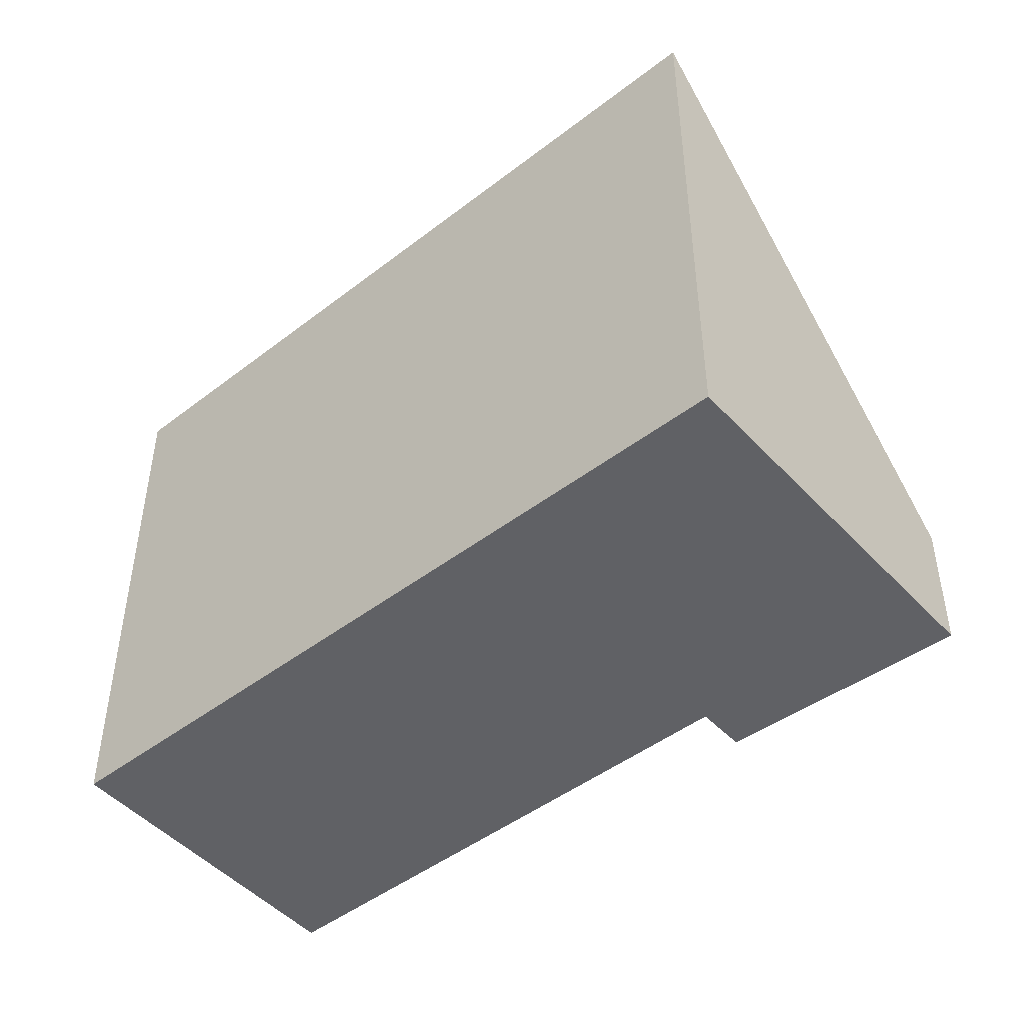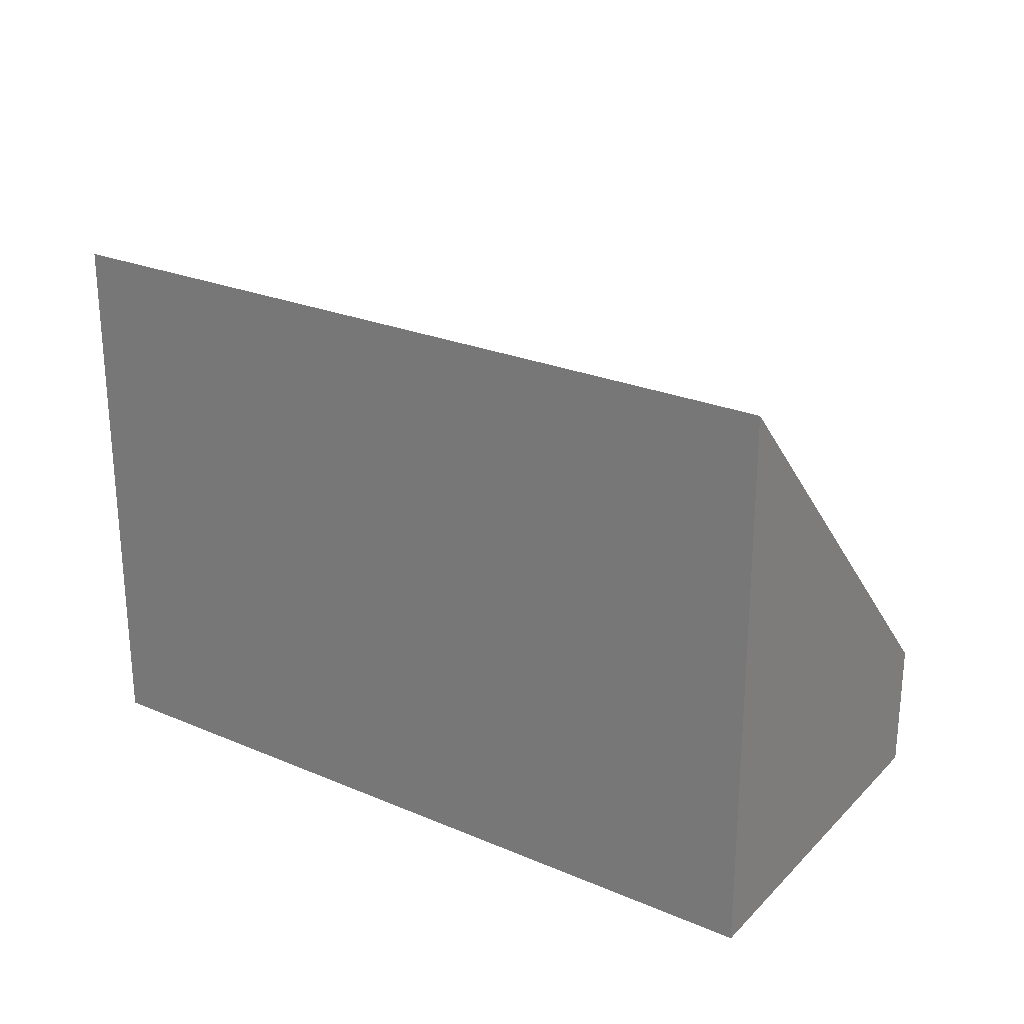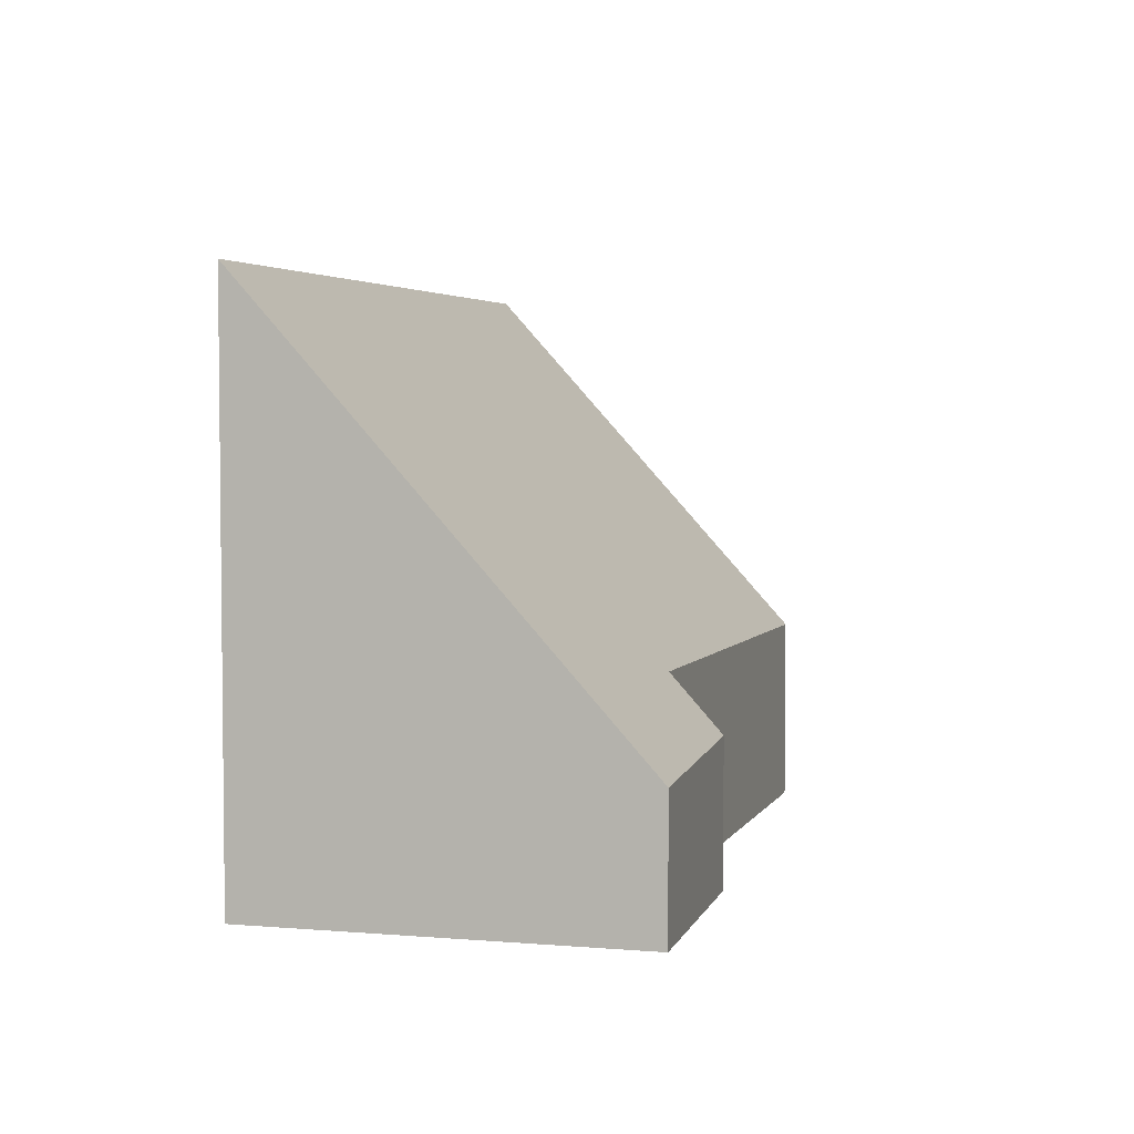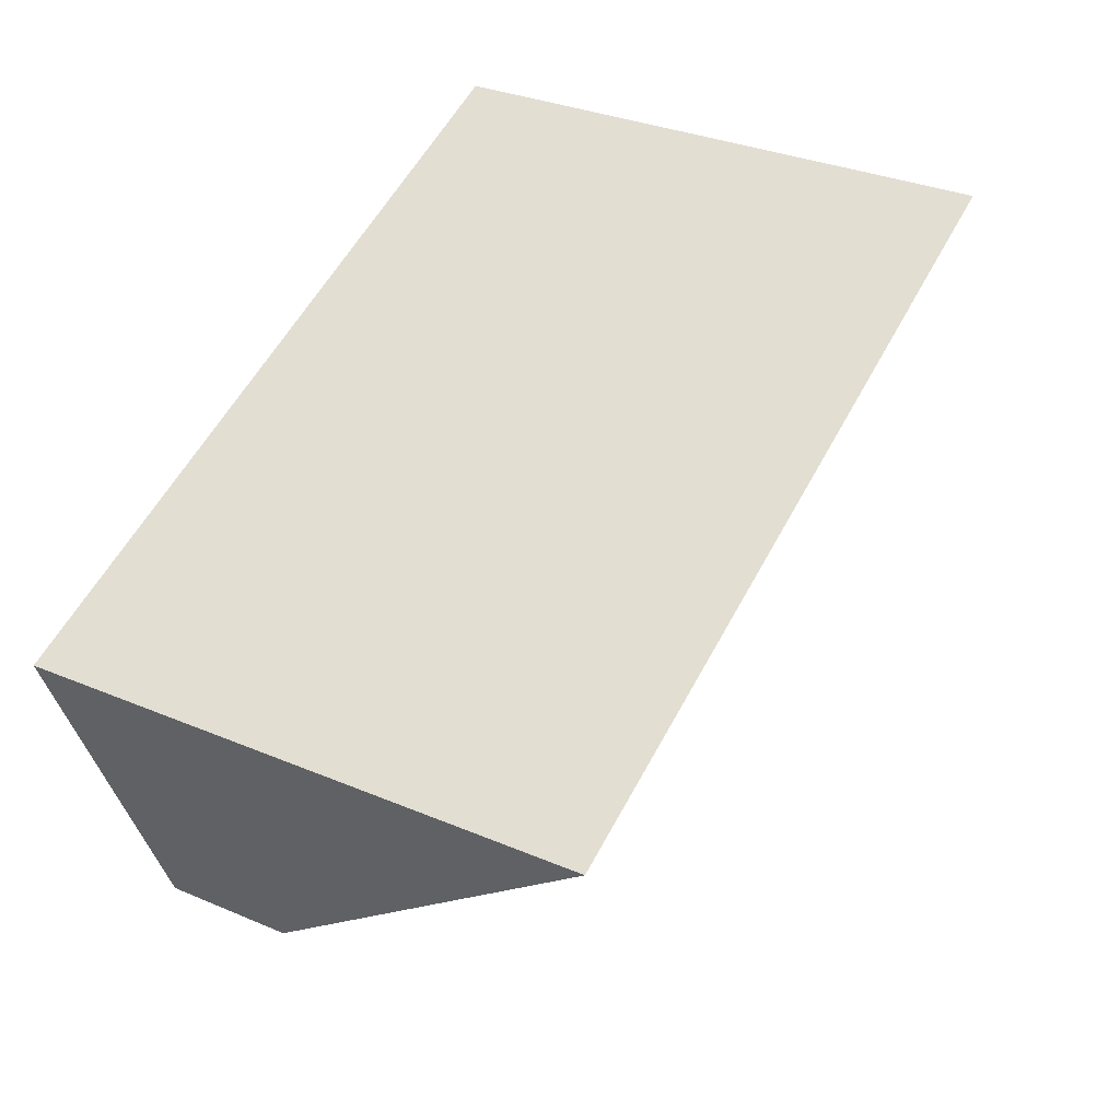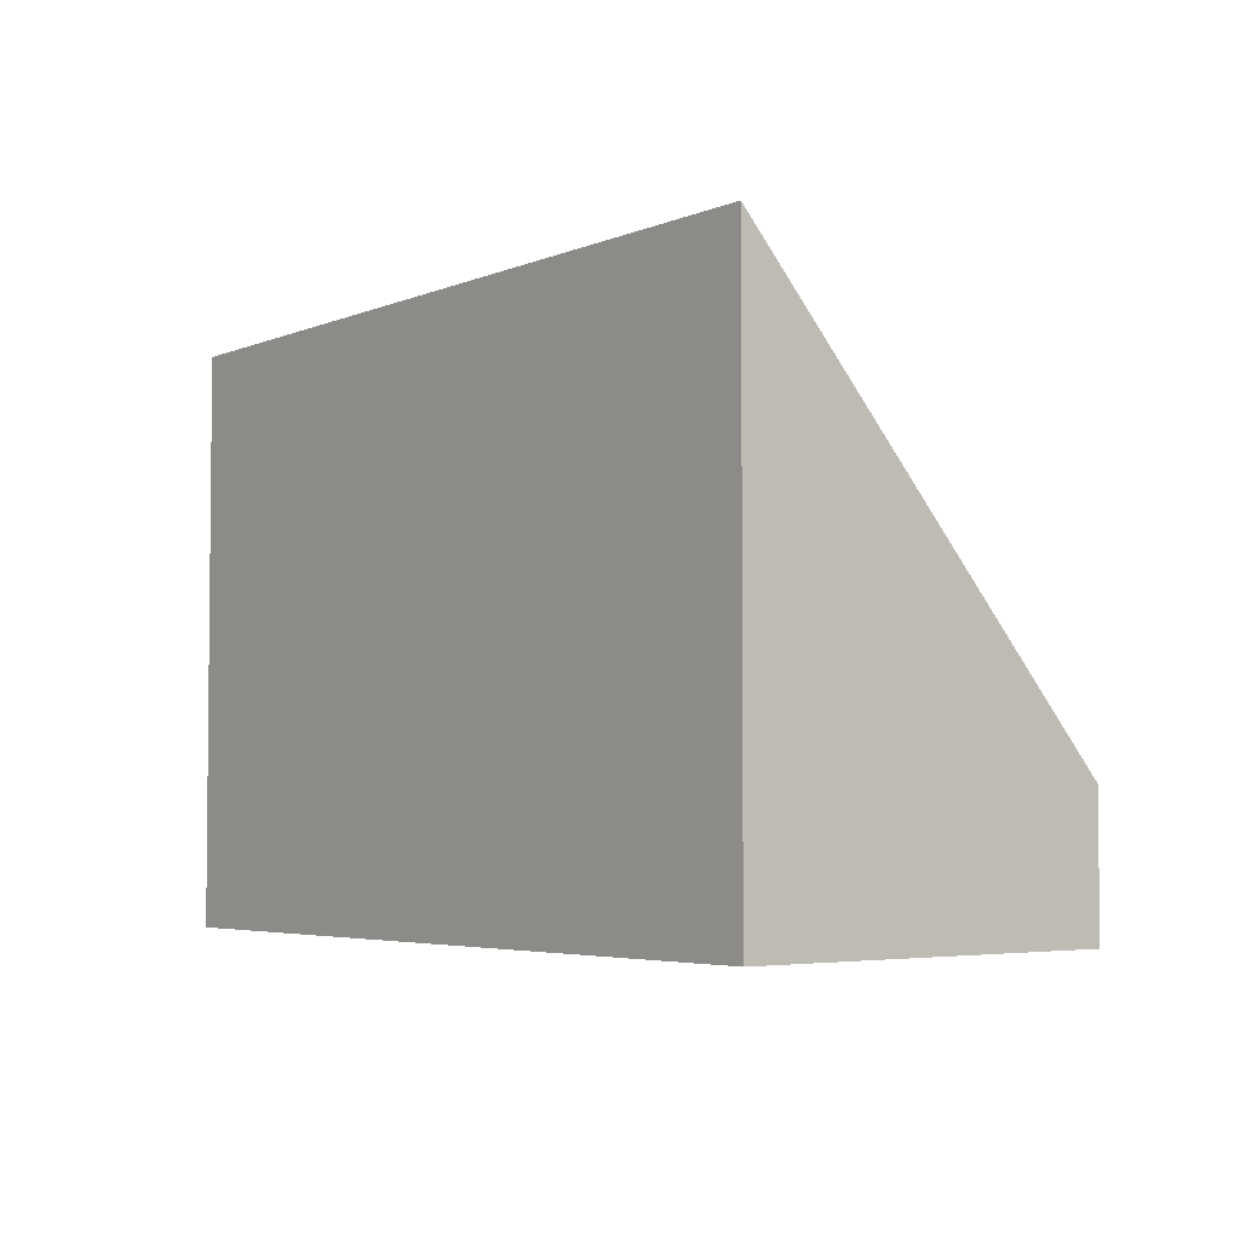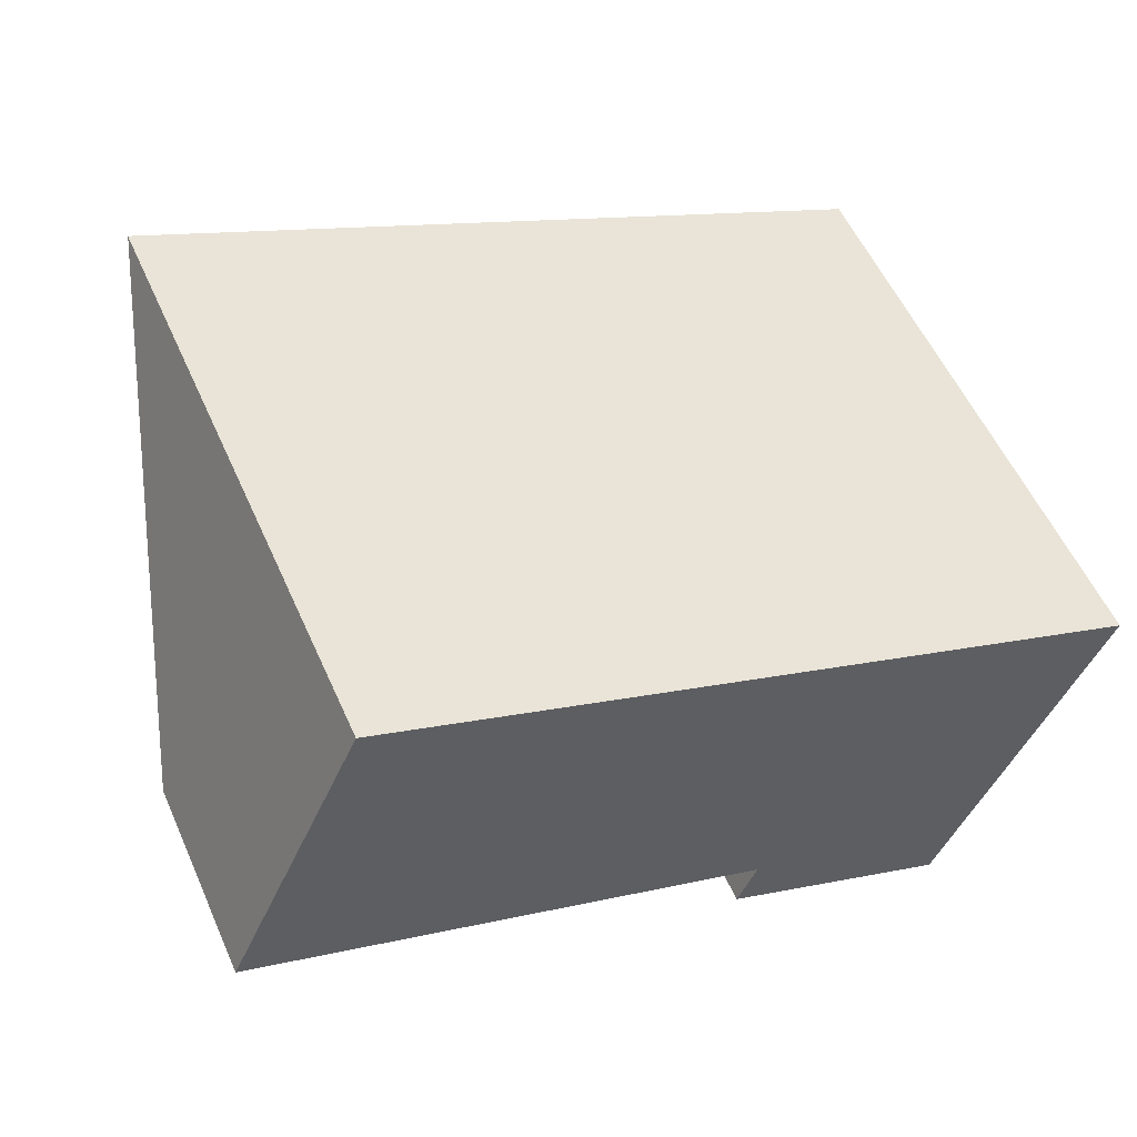
<metadata>
{"format":"obj","ext":"obj","renderer":"f3d","projection":"perspective","resolution":1024,"background":"white","views":[{"elev":-47.1,"azim":63.0,"up":"+Y"},{"elev":26.7,"azim":56.1,"up":"+Y"},{"elev":4.2,"azim":128.5,"up":"+Y"},{"elev":31.8,"azim":121.0,"up":"+Z"},{"elev":-4.0,"azim":74.1,"up":"+Y"},{"elev":55.7,"azim":-23.8,"up":"+Z"}]}
</metadata>
<code>
v  1.344 5.652 3.061
v  5.167 2.034 -2.106
v  0 1.955 1.197e-16
v  8.822 5.766 0.013
v  7.282 1.376 -3.645
v  4.968 1.455 -2.59
v  5.167 1.29e-16 -2.106
v  4.968 1.586e-16 -2.59
v  0 0 0
v  8.822 -7.96e-19 0.013
v  7.282 2.232e-16 -3.645
v  1.344 -1.874e-16 3.061
g defaultobject
f 1 2 3
f 2 1 4
f 2 4 5
f 5 6 2
f 6 7 2
f 7 6 8
f 7 3 2
f 3 7 9
f 10 5 4
f 5 10 11
f 3 12 1
f 12 3 9
f 1 10 4
f 10 1 12
f 5 8 6
f 8 5 11
f 9 10 12
f 10 9 7
f 10 7 8
f 10 8 11

</code>
